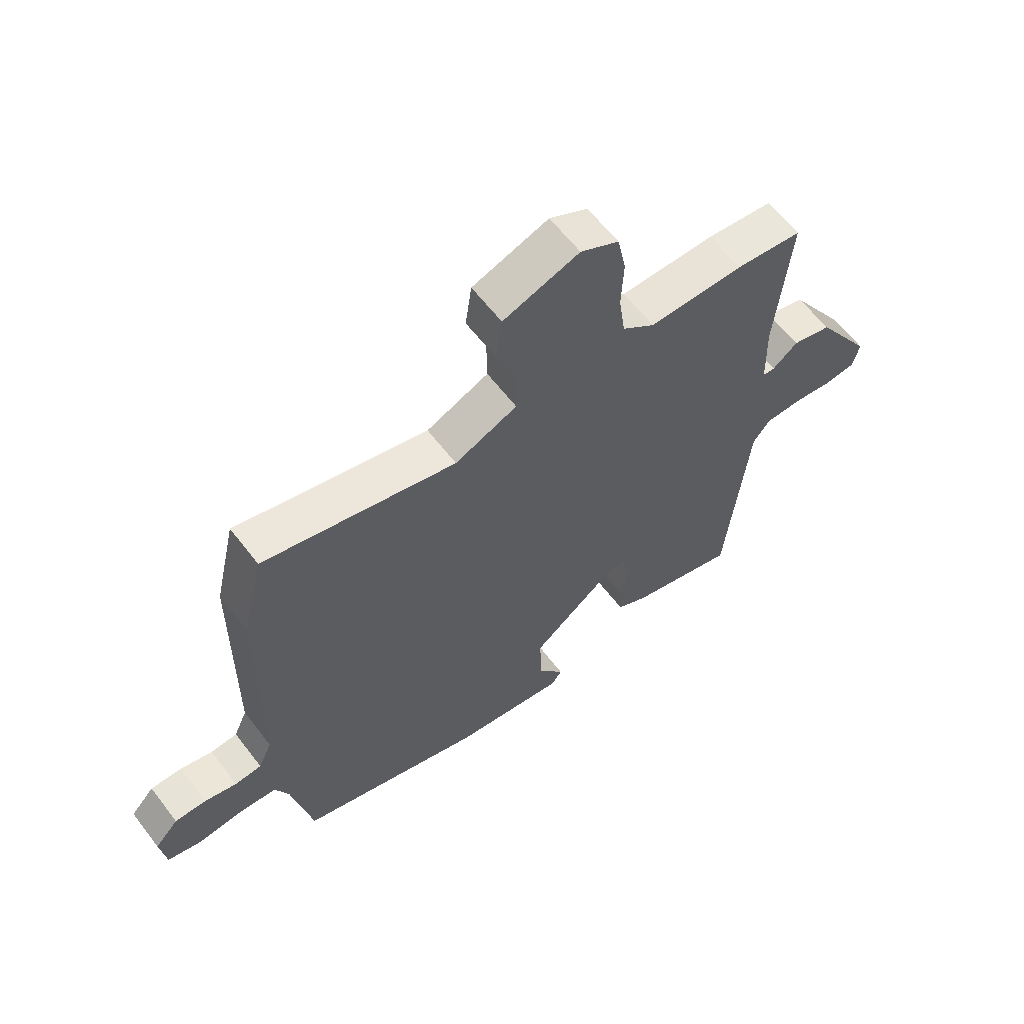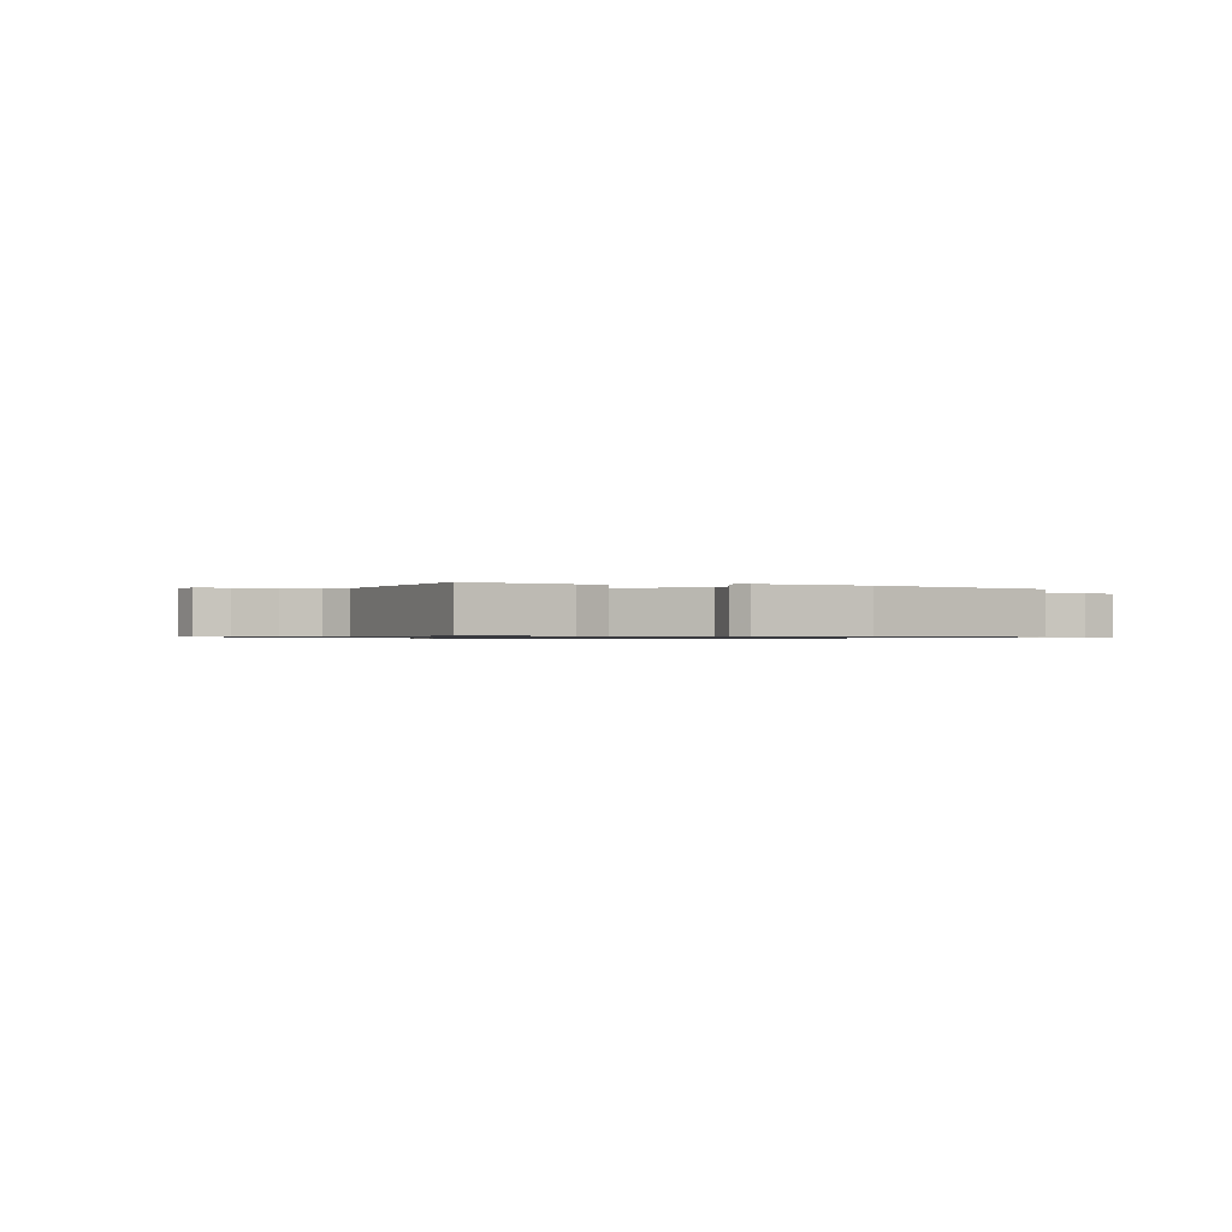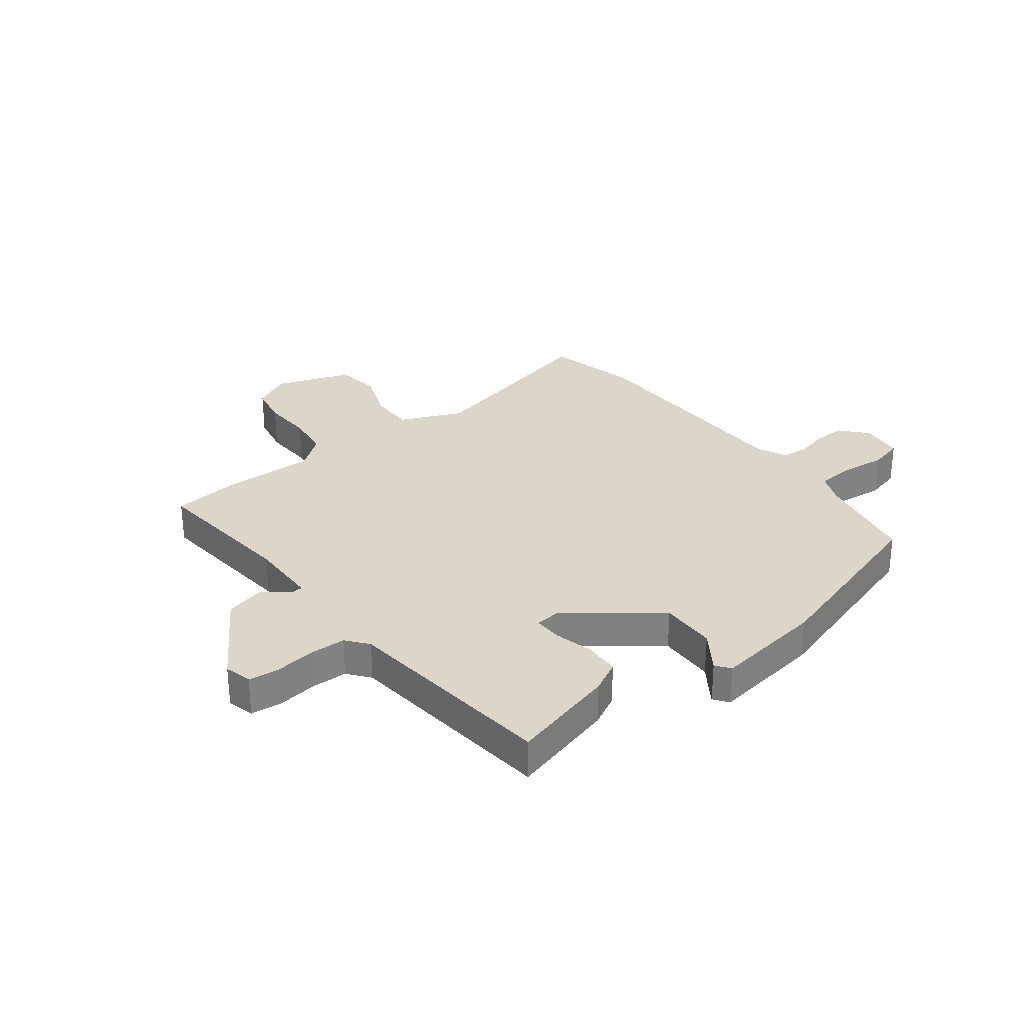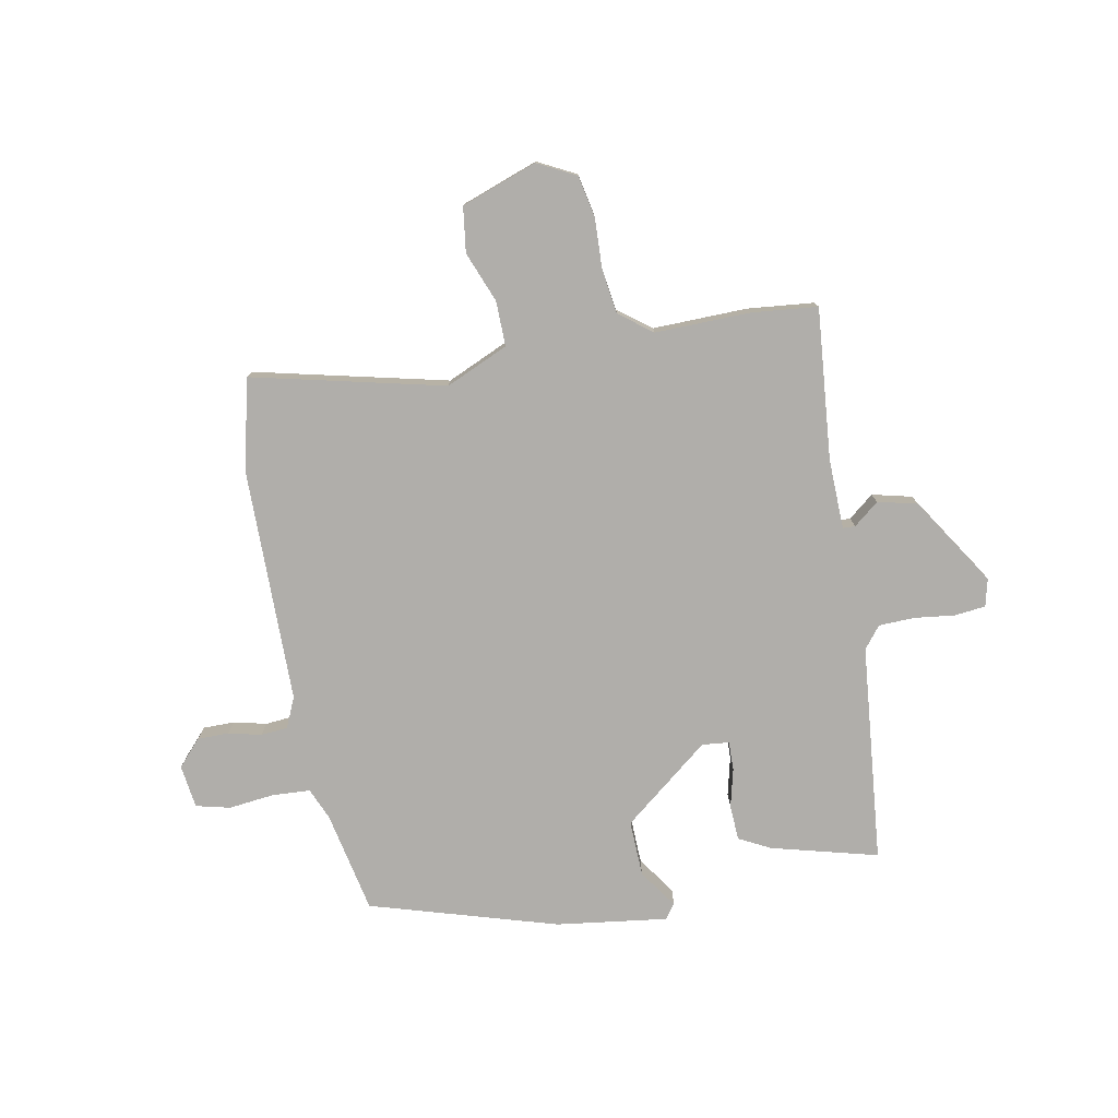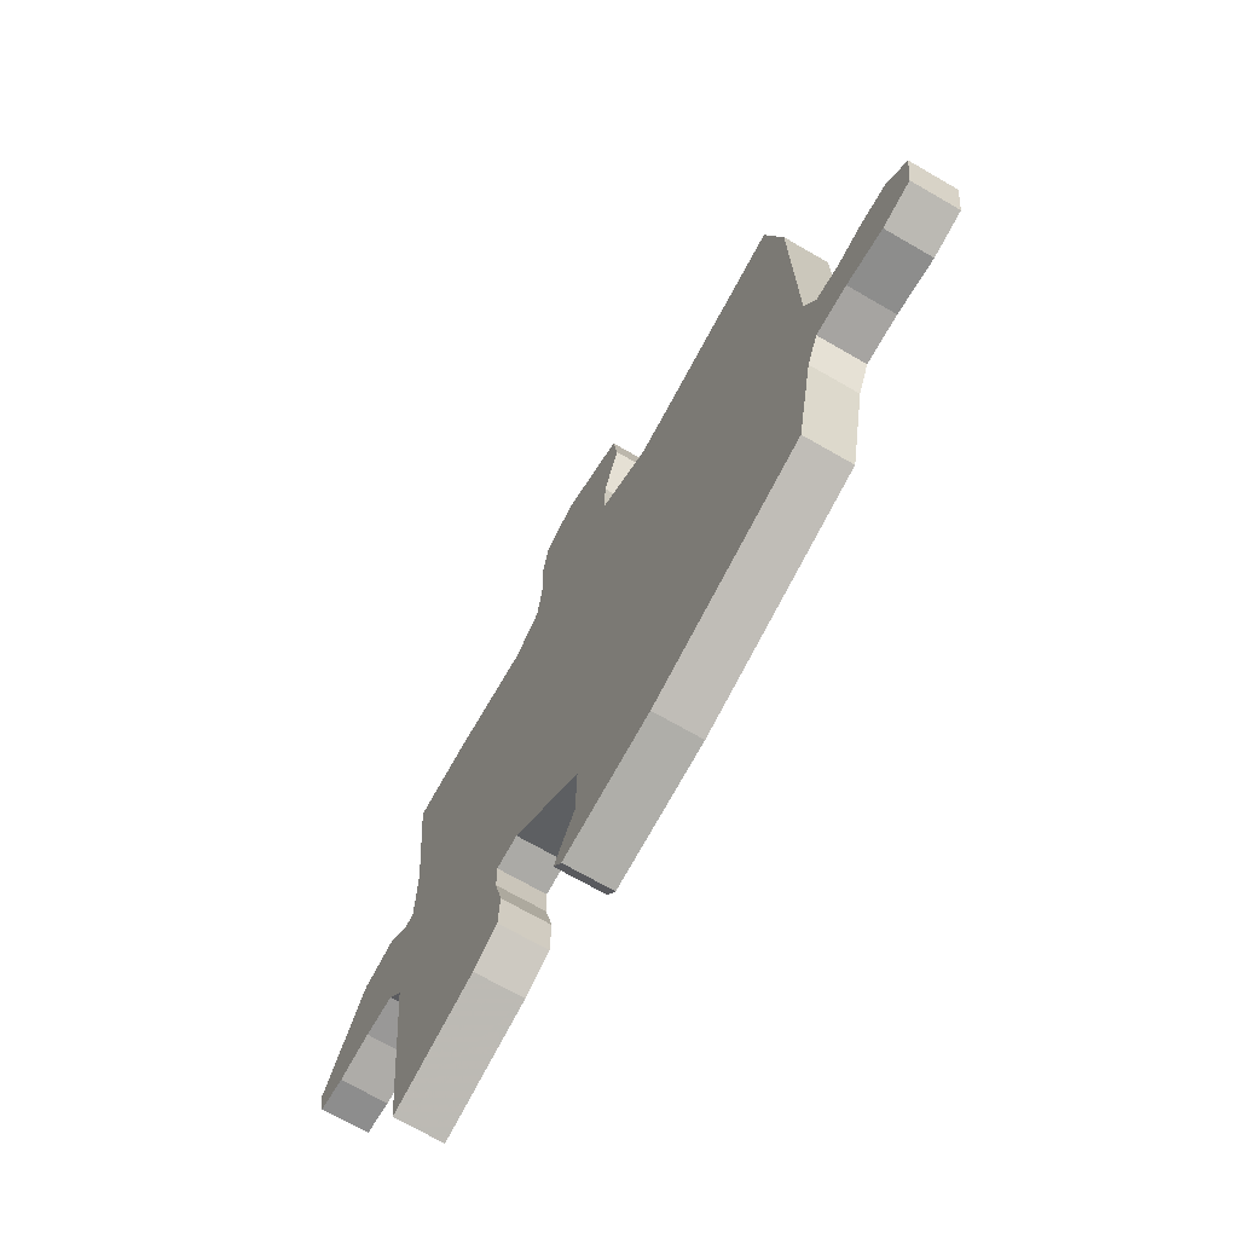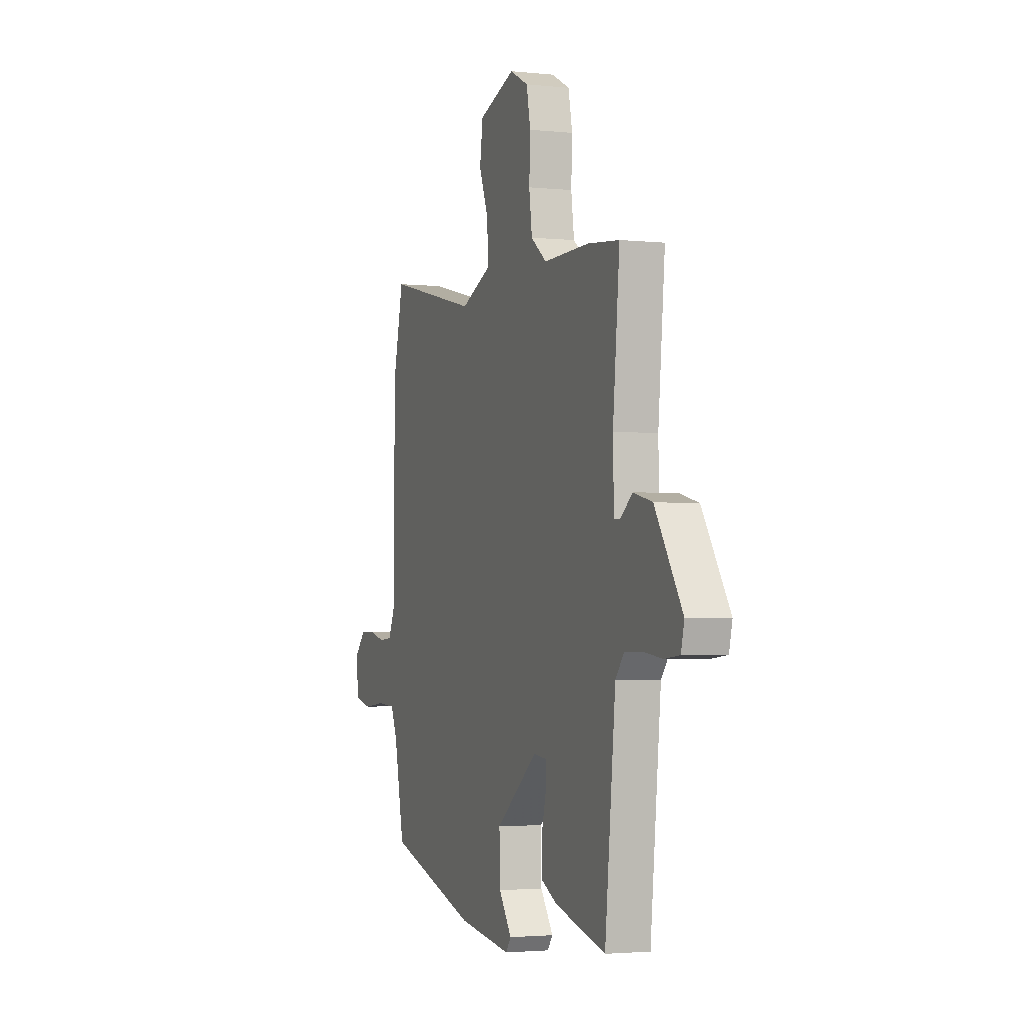
<metadata>
{"format":"obj","ext":"obj","renderer":"f3d","projection":"perspective","resolution":1024,"background":"white","views":[{"elev":61.5,"azim":-37.4,"up":"+Z"},{"elev":-0.7,"azim":159.4,"up":"+Y"},{"elev":30.0,"azim":142.1,"up":"+Y"},{"elev":-77.8,"azim":10.8,"up":"+Y"},{"elev":-70.4,"azim":-120.0,"up":"+Z"},{"elev":-2.5,"azim":69.5,"up":"+Z"}]}
</metadata>
<code>
v -0.523 0.07 0.398
v -0.485 0.07 0.565
v -0.143 0.07 0.484
v -0.032 0.07 0.533
v -0.033 0.07 0.613
v -0.068 0.07 0.703
v -0.057 0.07 0.783
v 0.078 0.07 0.831
v 0.146 0.07 0.796
v 0.161 0.07 0.722
v 0.157 0.07 0.633
v 0.168 0.07 0.553
v 0.226 0.07 0.508
v 0.395 0.07 0.511
v 0.513 0.07 0.499
v 0.488 0.07 0.23
v 0.491 0.07 0.106
v 0.513 0.07 0.105
v 0.558 0.07 0.141
v 0.628 0.07 0.124
v 0.729 0.07 -0.033
v 0.717 0.07 -0.082
v 0.662 0.07 -0.088
v 0.59 0.07 -0.079
v 0.526 0.07 -0.081
v 0.495 0.07 -0.12
v 0.456 0.07 -0.507
v 0.267 0.07 -0.457
v 0.211 0.07 -0.428
v 0.208 0.07 -0.365
v 0.225 0.07 -0.296
v 0.226 0.07 -0.245
v 0.178 0.07 -0.24
v 0.024 0.07 -0.362
v 0.027 0.07 -0.462
v 0.074 0.07 -0.53
v 0.055 0.07 -0.556
v -0.143 0.07 -0.529
v -0.475 0.07 -0.429
v -0.512 0.07 -0.248
v -0.536 0.07 -0.192
v -0.604 0.07 -0.188
v -0.684 0.07 -0.197
v -0.745 0.07 -0.182
v -0.755 0.07 -0.105
v -0.713 0.07 -0.059
v -0.657 0.07 -0.059
v -0.599 0.07 -0.073
v -0.551 0.07 -0.069
v -0.527 0.07 -0.015
v -0.523 0 0.398
v -0.485 0 0.565
v -0.143 0 0.484
v -0.032 0 0.533
v -0.033 0 0.613
v -0.068 0 0.703
v -0.057 0 0.783
v 0.078 0 0.831
v 0.146 0 0.796
v 0.161 0 0.722
v 0.157 0 0.633
v 0.168 0 0.553
v 0.226 0 0.508
v 0.395 0 0.511
v 0.513 0 0.499
v 0.488 0 0.23
v 0.491 0 0.106
v 0.513 0 0.105
v 0.558 0 0.141
v 0.628 0 0.124
v 0.729 0 -0.033
v 0.717 0 -0.082
v 0.662 0 -0.088
v 0.59 0 -0.079
v 0.526 0 -0.081
v 0.495 0 -0.12
v 0.456 0 -0.507
v 0.267 0 -0.457
v 0.211 0 -0.428
v 0.208 0 -0.365
v 0.225 0 -0.296
v 0.226 0 -0.245
v 0.178 0 -0.24
v 0.024 0 -0.362
v 0.027 0 -0.462
v 0.074 0 -0.53
v 0.055 0 -0.556
v -0.143 0 -0.529
v -0.475 0 -0.429
v -0.512 0 -0.248
v -0.536 0 -0.192
v -0.604 0 -0.188
v -0.684 0 -0.197
v -0.745 0 -0.182
v -0.755 0 -0.105
v -0.713 0 -0.059
v -0.657 0 -0.059
v -0.599 0 -0.073
v -0.551 0 -0.069
v -0.527 0 -0.015
f 45 46 47 48
f 45 48 49
f 42 43 44 45
f 41 42 45 49
f 40 41 49 50
f 35 36 37 38
f 34 35 38 39
f 33 34 39 40
f 28 29 30 31
f 26 27 28 31
f 26 31 32
f 25 26 32 33
f 21 22 23 24
f 21 24 25
f 18 19 20 21
f 17 18 21 25
f 13 14 15 16
f 12 13 16 17
f 8 9 10 11
f 8 11 12
f 5 6 7 8
f 4 5 8 12
f 3 4 12 17
f 25 33 40 50
f 3 17 25 50
f 1 2 3 50
f 98 97 96 95
f 99 98 95
f 95 94 93 92
f 99 95 92 91
f 100 99 91 90
f 88 87 86 85
f 89 88 85 84
f 90 89 84 83
f 81 80 79 78
f 81 78 77 76
f 82 81 76
f 83 82 76 75
f 74 73 72 71
f 75 74 71
f 71 70 69 68
f 75 71 68 67
f 66 65 64 63
f 67 66 63 62
f 61 60 59 58
f 62 61 58
f 58 57 56 55
f 62 58 55 54
f 67 62 54 53
f 100 90 83 75
f 100 75 67 53
f 100 53 52 51
f 1 51 52 2
f 2 52 53 3
f 3 53 54 4
f 4 54 55 5
f 5 55 56 6
f 6 56 57 7
f 7 57 58 8
f 8 58 59 9
f 9 59 60 10
f 10 60 61 11
f 11 61 62 12
f 12 62 63 13
f 13 63 64 14
f 14 64 65 15
f 15 65 66 16
f 16 66 67 17
f 17 67 68 18
f 18 68 69 19
f 19 69 70 20
f 20 70 71 21
f 21 71 72 22
f 22 72 73 23
f 23 73 74 24
f 24 74 75 25
f 25 75 76 26
f 26 76 77 27
f 27 77 78 28
f 28 78 79 29
f 29 79 80 30
f 30 80 81 31
f 31 81 82 32
f 32 82 83 33
f 33 83 84 34
f 34 84 85 35
f 35 85 86 36
f 36 86 87 37
f 37 87 88 38
f 38 88 89 39
f 39 89 90 40
f 40 90 91 41
f 41 91 92 42
f 42 92 93 43
f 43 93 94 44
f 44 94 95 45
f 45 95 96 46
f 46 96 97 47
f 47 97 98 48
f 48 98 99 49
f 49 99 100 50
f 50 100 51 1

</code>
